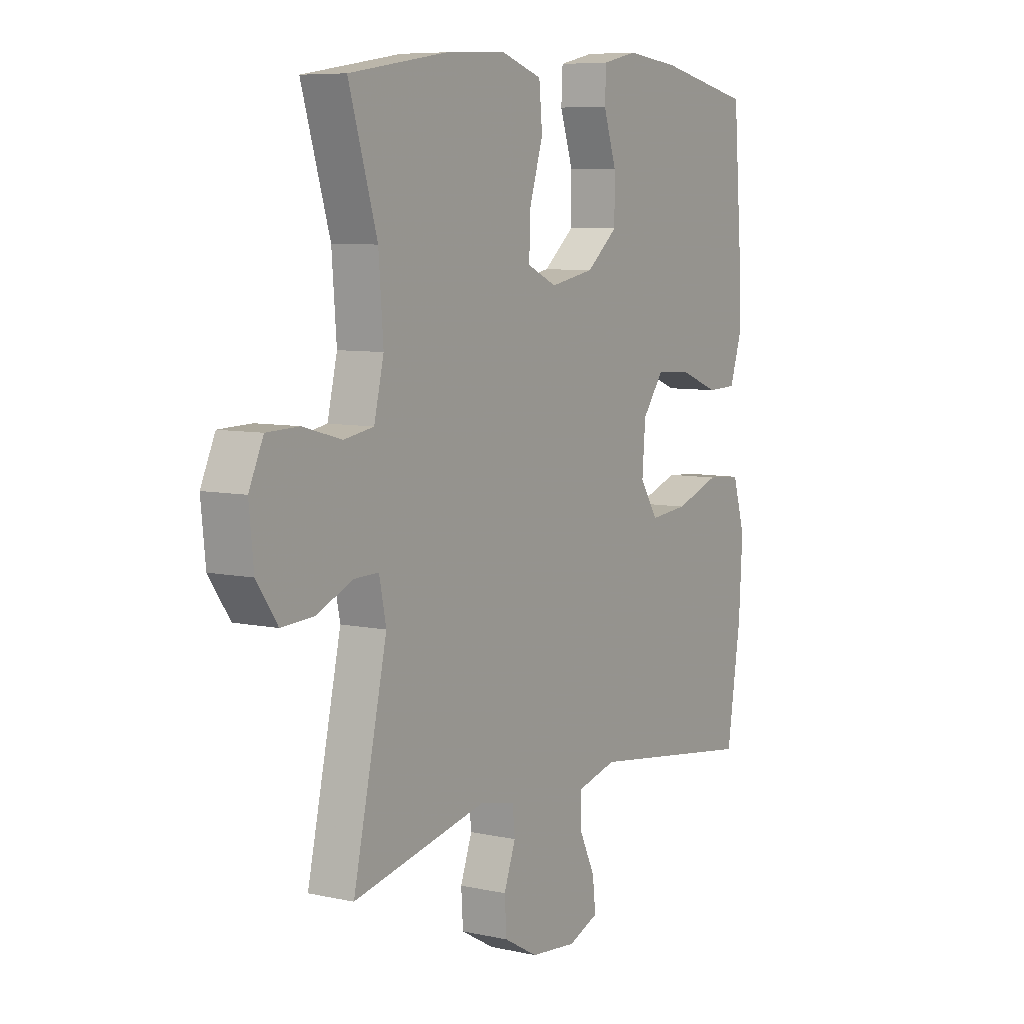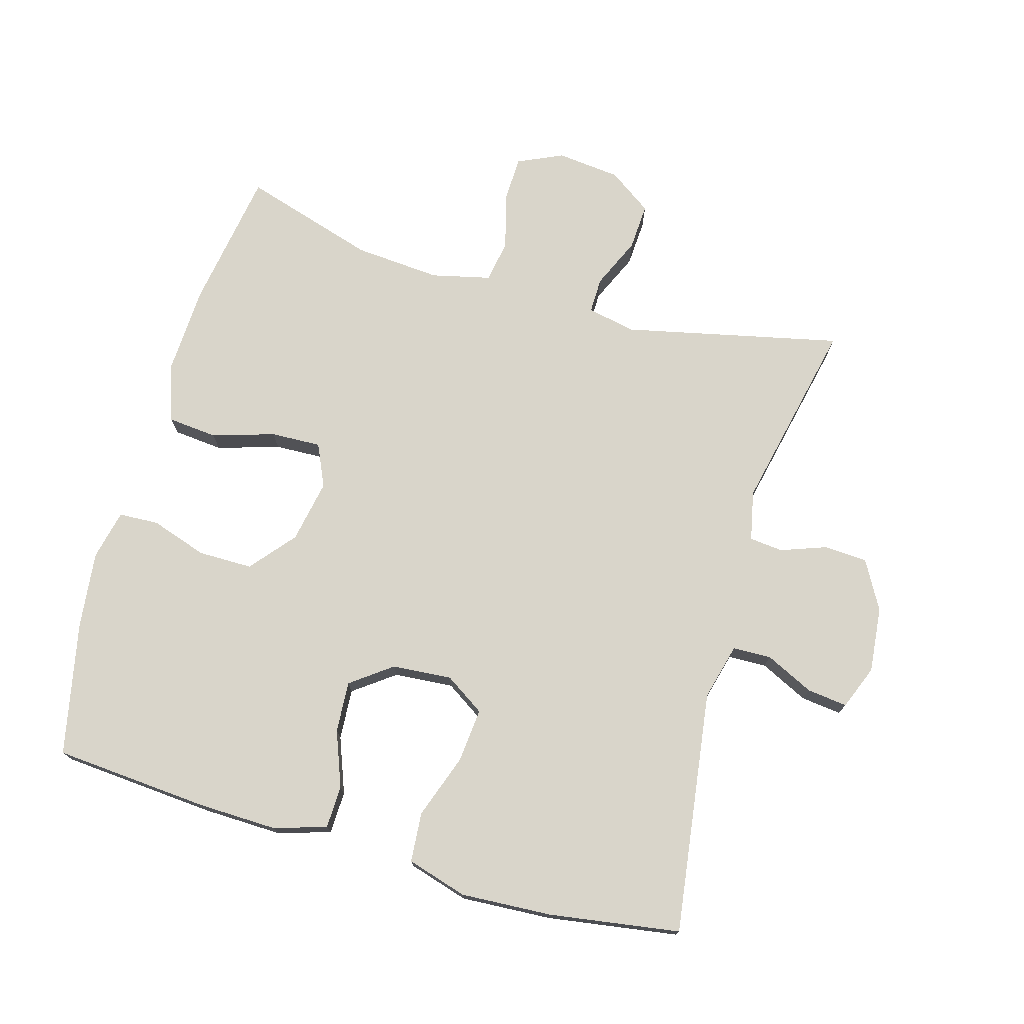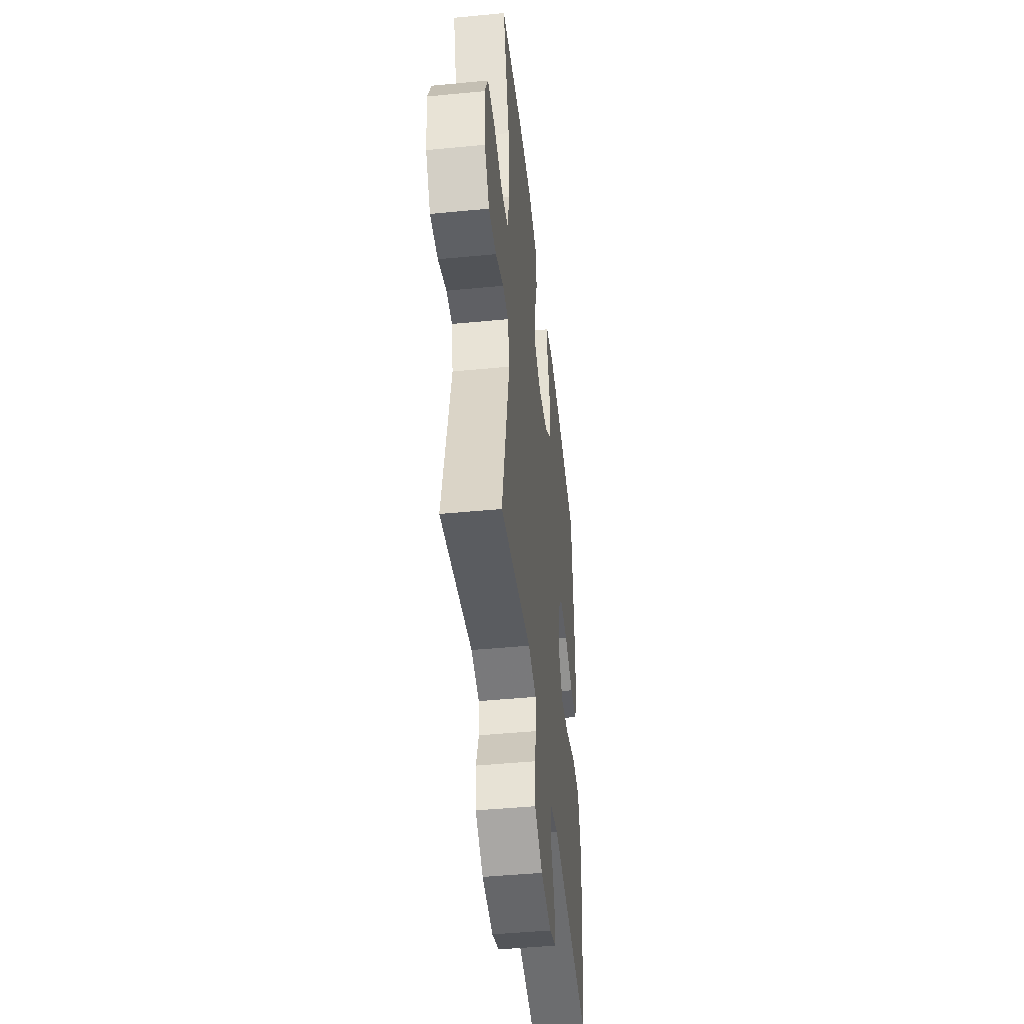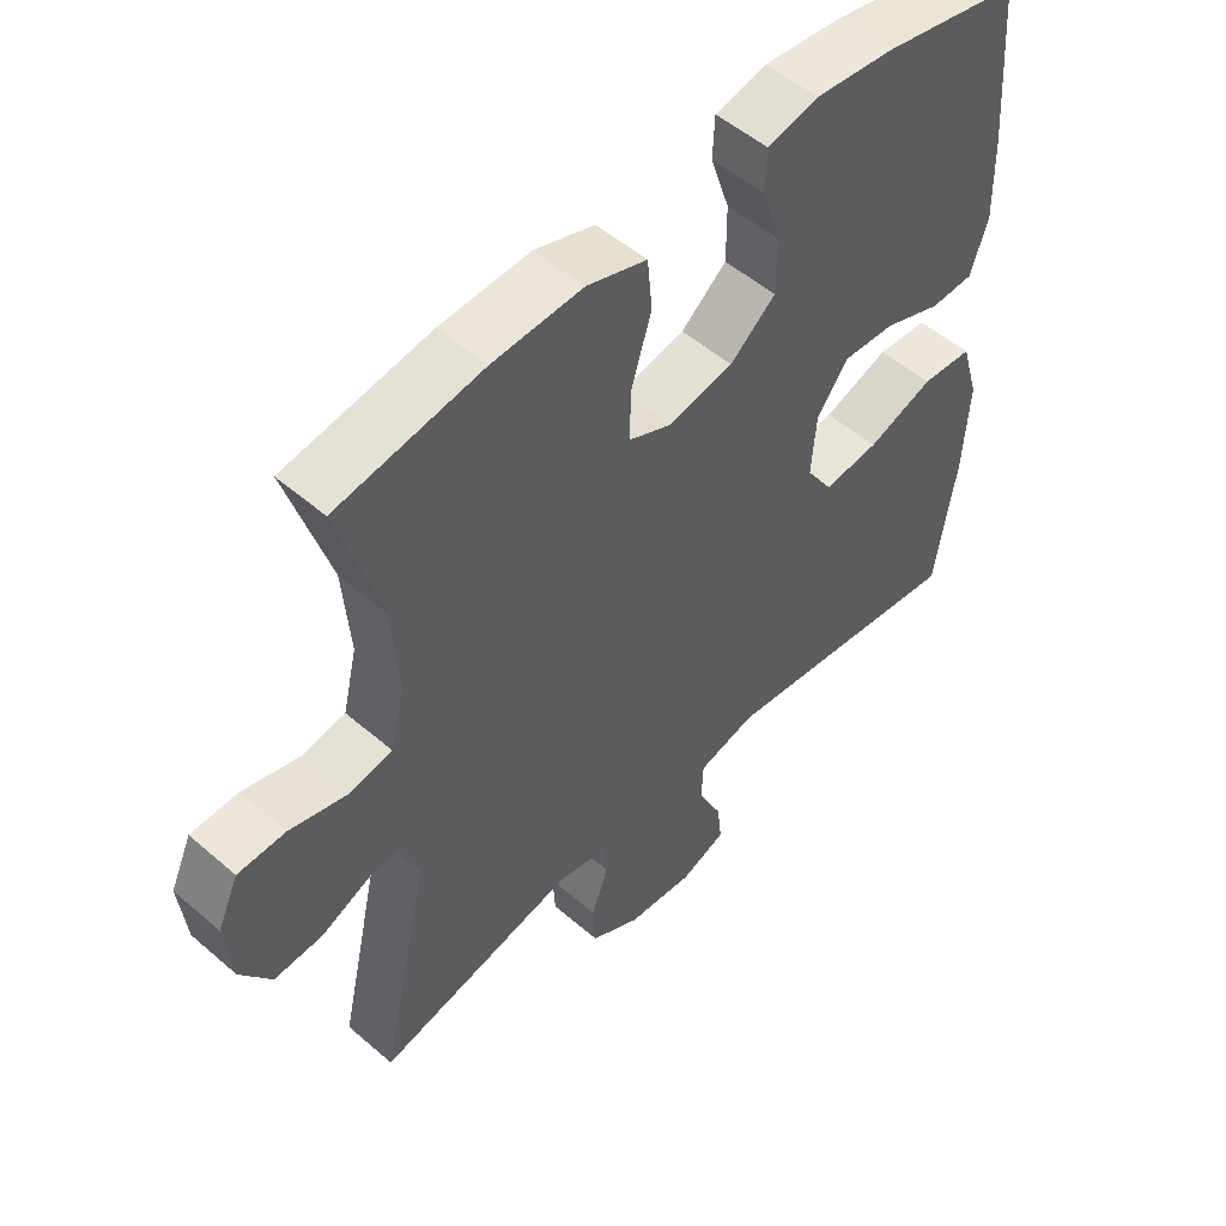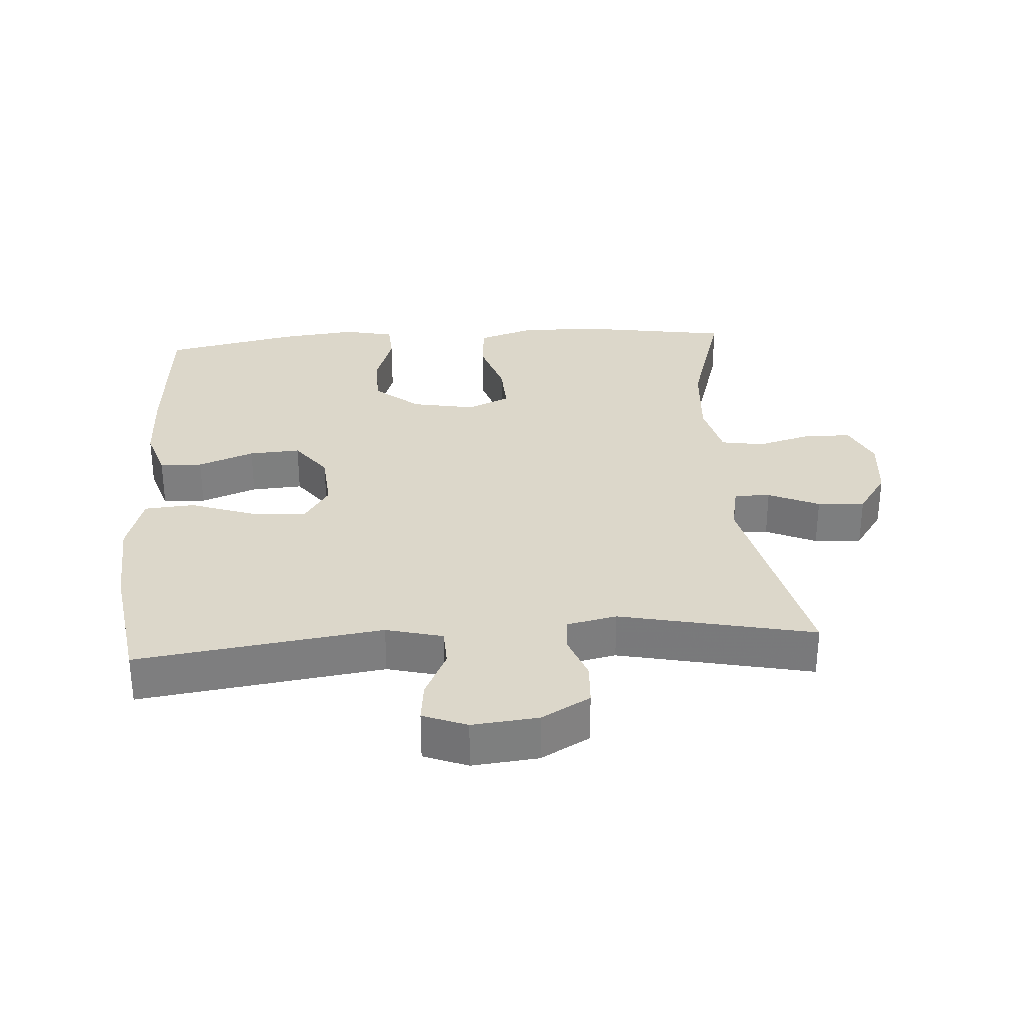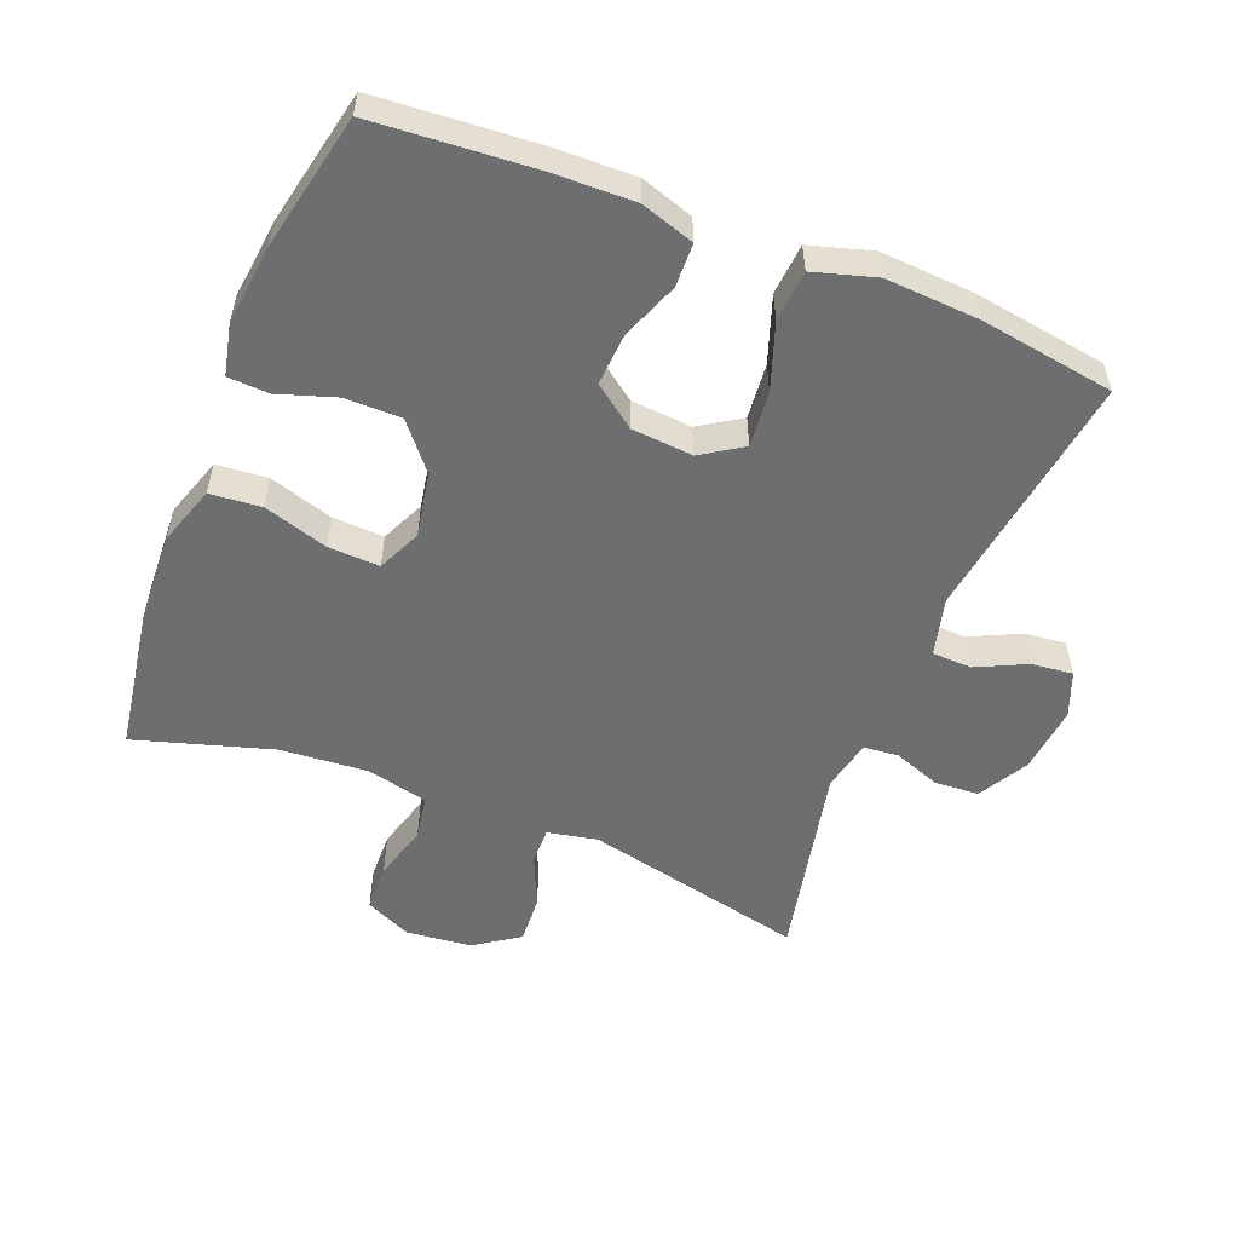
<metadata>
{"format":"obj","ext":"obj","renderer":"f3d","projection":"perspective","resolution":1024,"background":"white","views":[{"elev":7.3,"azim":-57.9,"up":"+Z"},{"elev":74.7,"azim":106.0,"up":"+Y"},{"elev":-46.1,"azim":-83.7,"up":"+Z"},{"elev":52.0,"azim":-47.0,"up":"+Z"},{"elev":30.8,"azim":176.0,"up":"+Y"},{"elev":-54.2,"azim":68.2,"up":"+Y"}]}
</metadata>
<code>
v 0.5 0.07 0.5
v 0.518 0.07 0.266
v 0.521 0.07 0.145
v 0.496 0.07 0.067
v 0.432 0.07 0.065
v 0.348 0.07 0.097
v 0.271 0.07 0.102
v 0.225 0.07 0.04
v 0.218 0.07 -0.05
v 0.257 0.07 -0.11
v 0.339 0.07 -0.102
v 0.436 0.07 -0.068
v 0.511 0.07 -0.074
v 0.538 0.07 -0.165
v 0.53 0.07 -0.303
v 0.5 0.07 -0.5
v 0.133 0.07 -0.449
v 0.048 0.07 -0.471
v 0.046 0.07 -0.529
v 0.081 0.07 -0.602
v 0.088 0.07 -0.663
v 0.022 0.07 -0.689
v -0.077 0.07 -0.679
v -0.15 0.07 -0.638
v -0.154 0.07 -0.573
v -0.129 0.07 -0.504
v -0.134 0.07 -0.453
v -0.209 0.07 -0.437
v -0.5 0.07 -0.5
v -0.427 0.07 -0.173
v -0.442 0.07 -0.1
v -0.496 0.07 -0.101
v -0.572 0.07 -0.135
v -0.643 0.07 -0.139
v -0.688 0.07 -0.074
v -0.698 0.07 0.022
v -0.667 0.07 0.09
v -0.597 0.07 0.092
v -0.514 0.07 0.069
v -0.45 0.07 0.08
v -0.429 0.07 0.169
v -0.439 0.07 0.299
v -0.5 0.07 0.5
v -0.288 0.07 0.534
v -0.156 0.07 0.54
v -0.068 0.07 0.511
v -0.061 0.07 0.436
v -0.09 0.07 0.342
v -0.093 0.07 0.266
v -0.029 0.07 0.237
v 0.066 0.07 0.255
v 0.133 0.07 0.311
v 0.133 0.07 0.393
v 0.105 0.07 0.478
v 0.108 0.07 0.538
v 0.183 0.07 0.555
v 0.299 0.07 0.542
v 0.5 0 0.5
v 0.518 0 0.266
v 0.521 0 0.145
v 0.496 0 0.067
v 0.432 0 0.065
v 0.348 0 0.097
v 0.271 0 0.102
v 0.225 0 0.04
v 0.218 0 -0.05
v 0.257 0 -0.11
v 0.339 0 -0.102
v 0.436 0 -0.068
v 0.511 0 -0.074
v 0.538 0 -0.165
v 0.53 0 -0.303
v 0.5 0 -0.5
v 0.133 0 -0.449
v 0.048 0 -0.471
v 0.046 0 -0.529
v 0.081 0 -0.602
v 0.088 0 -0.663
v 0.022 0 -0.689
v -0.077 0 -0.679
v -0.15 0 -0.638
v -0.154 0 -0.573
v -0.129 0 -0.504
v -0.134 0 -0.453
v -0.209 0 -0.437
v -0.5 0 -0.5
v -0.427 0 -0.173
v -0.442 0 -0.1
v -0.496 0 -0.101
v -0.572 0 -0.135
v -0.643 0 -0.139
v -0.688 0 -0.074
v -0.698 0 0.022
v -0.667 0 0.09
v -0.597 0 0.092
v -0.514 0 0.069
v -0.45 0 0.08
v -0.429 0 0.169
v -0.439 0 0.299
v -0.5 0 0.5
v -0.288 0 0.534
v -0.156 0 0.54
v -0.068 0 0.511
v -0.061 0 0.436
v -0.09 0 0.342
v -0.093 0 0.266
v -0.029 0 0.237
v 0.066 0 0.255
v 0.133 0 0.311
v 0.133 0 0.393
v 0.105 0 0.478
v 0.108 0 0.538
v 0.183 0 0.555
v 0.299 0 0.542
f 4 5 6
f 3 4 6
f 2 3 6
f 1 2 6
f 57 1 6
f 56 57 6
f 55 56 6
f 54 55 6
f 53 54 6
f 52 53 6 7
f 51 52 7 8
f 50 51 8 9
f 49 50 9 10
f 46 47 48
f 45 46 48
f 44 45 48
f 43 44 48
f 42 43 48
f 41 42 48 49
f 40 41 49 10
f 37 38 39
f 36 37 39
f 35 36 39
f 34 35 39
f 33 34 39
f 32 33 39
f 31 32 39 40
f 30 31 40 10
f 28 29 30 10
f 24 25 26
f 23 24 26
f 22 23 26
f 21 22 26
f 20 21 26
f 19 20 26
f 18 19 26 27
f 28 10 11
f 27 28 11
f 18 27 11
f 17 18 11
f 15 16 17
f 14 15 17
f 13 14 17
f 12 13 17
f 11 12 17
f 63 62 61
f 63 61 60
f 63 60 59
f 63 59 58
f 63 58 114
f 63 114 113
f 63 113 112
f 63 112 111
f 63 111 110
f 64 63 110 109
f 65 64 109 108
f 66 65 108 107
f 67 66 107 106
f 105 104 103
f 105 103 102
f 105 102 101
f 105 101 100
f 105 100 99
f 106 105 99 98
f 67 106 98 97
f 96 95 94
f 96 94 93
f 96 93 92
f 96 92 91
f 96 91 90
f 96 90 89
f 97 96 89 88
f 67 97 88 87
f 67 87 86 85
f 83 82 81
f 83 81 80
f 83 80 79
f 83 79 78
f 83 78 77
f 83 77 76
f 84 83 76 75
f 68 67 85
f 68 85 84
f 68 84 75
f 68 75 74
f 74 73 72
f 74 72 71
f 74 71 70
f 74 70 69
f 74 69 68
f 1 58 59 2
f 2 59 60 3
f 3 60 61 4
f 4 61 62 5
f 5 62 63 6
f 6 63 64 7
f 7 64 65 8
f 8 65 66 9
f 9 66 67 10
f 10 67 68 11
f 11 68 69 12
f 12 69 70 13
f 13 70 71 14
f 14 71 72 15
f 15 72 73 16
f 16 73 74 17
f 17 74 75 18
f 18 75 76 19
f 19 76 77 20
f 20 77 78 21
f 21 78 79 22
f 22 79 80 23
f 23 80 81 24
f 24 81 82 25
f 25 82 83 26
f 26 83 84 27
f 27 84 85 28
f 28 85 86 29
f 29 86 87 30
f 30 87 88 31
f 31 88 89 32
f 32 89 90 33
f 33 90 91 34
f 34 91 92 35
f 35 92 93 36
f 36 93 94 37
f 37 94 95 38
f 38 95 96 39
f 39 96 97 40
f 40 97 98 41
f 41 98 99 42
f 42 99 100 43
f 43 100 101 44
f 44 101 102 45
f 45 102 103 46
f 46 103 104 47
f 47 104 105 48
f 48 105 106 49
f 49 106 107 50
f 50 107 108 51
f 51 108 109 52
f 52 109 110 53
f 53 110 111 54
f 54 111 112 55
f 55 112 113 56
f 56 113 114 57
f 57 114 58 1

</code>
